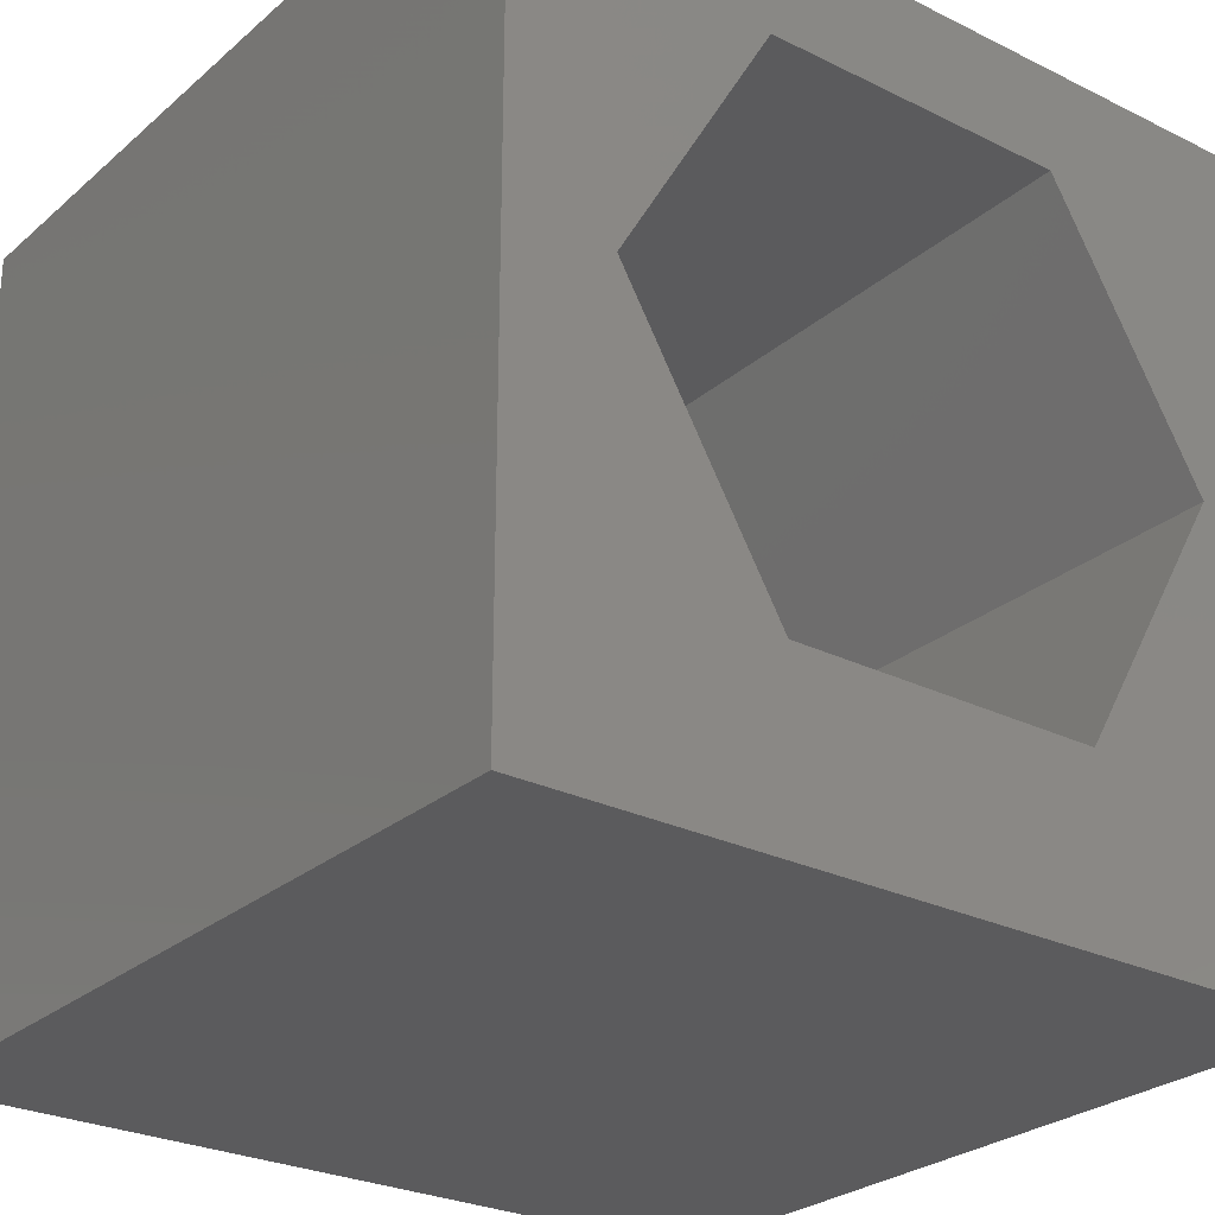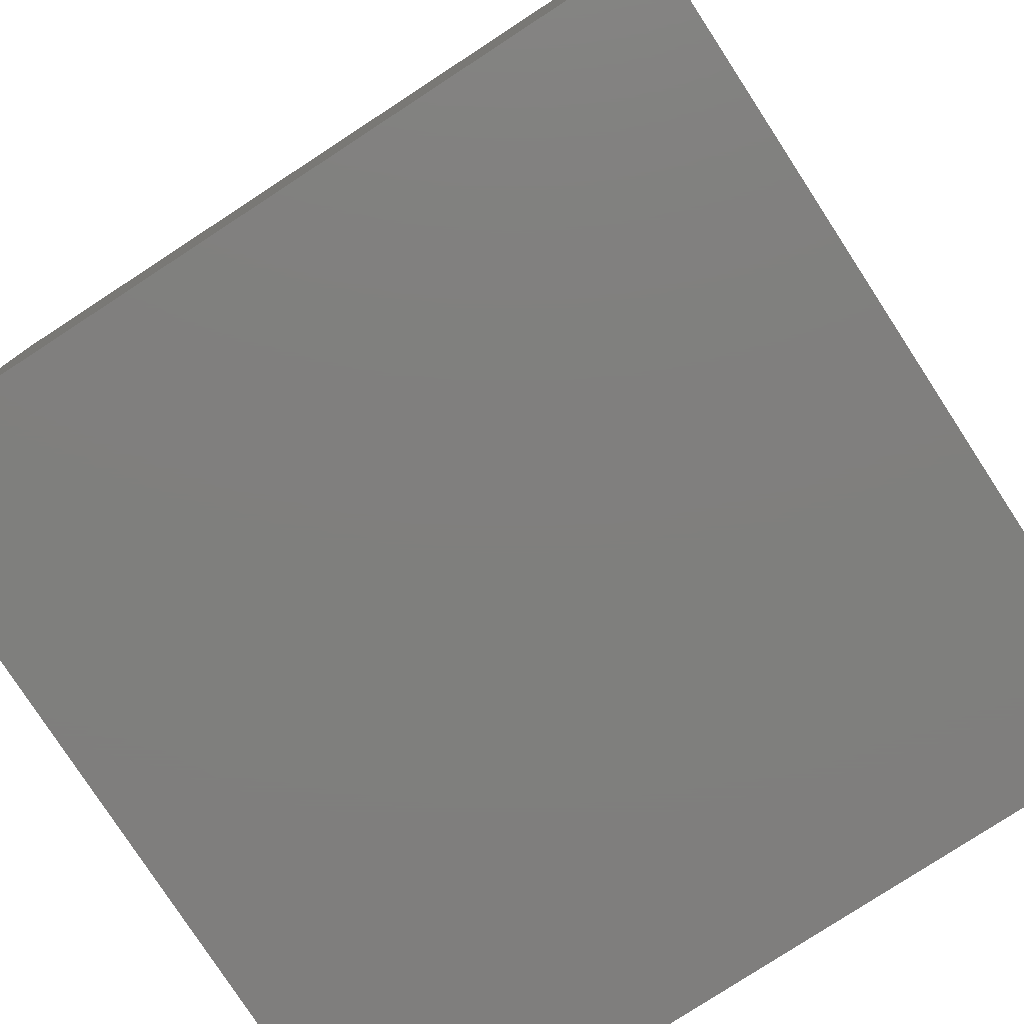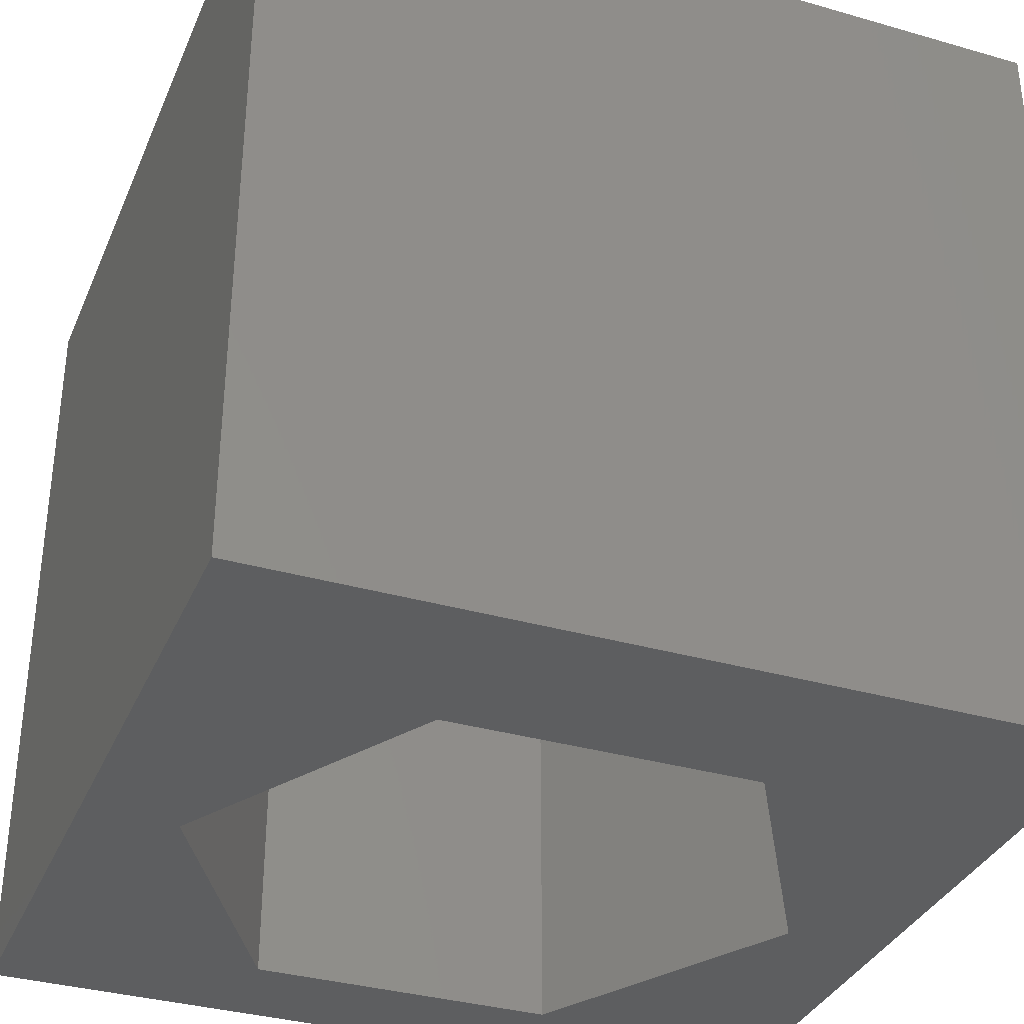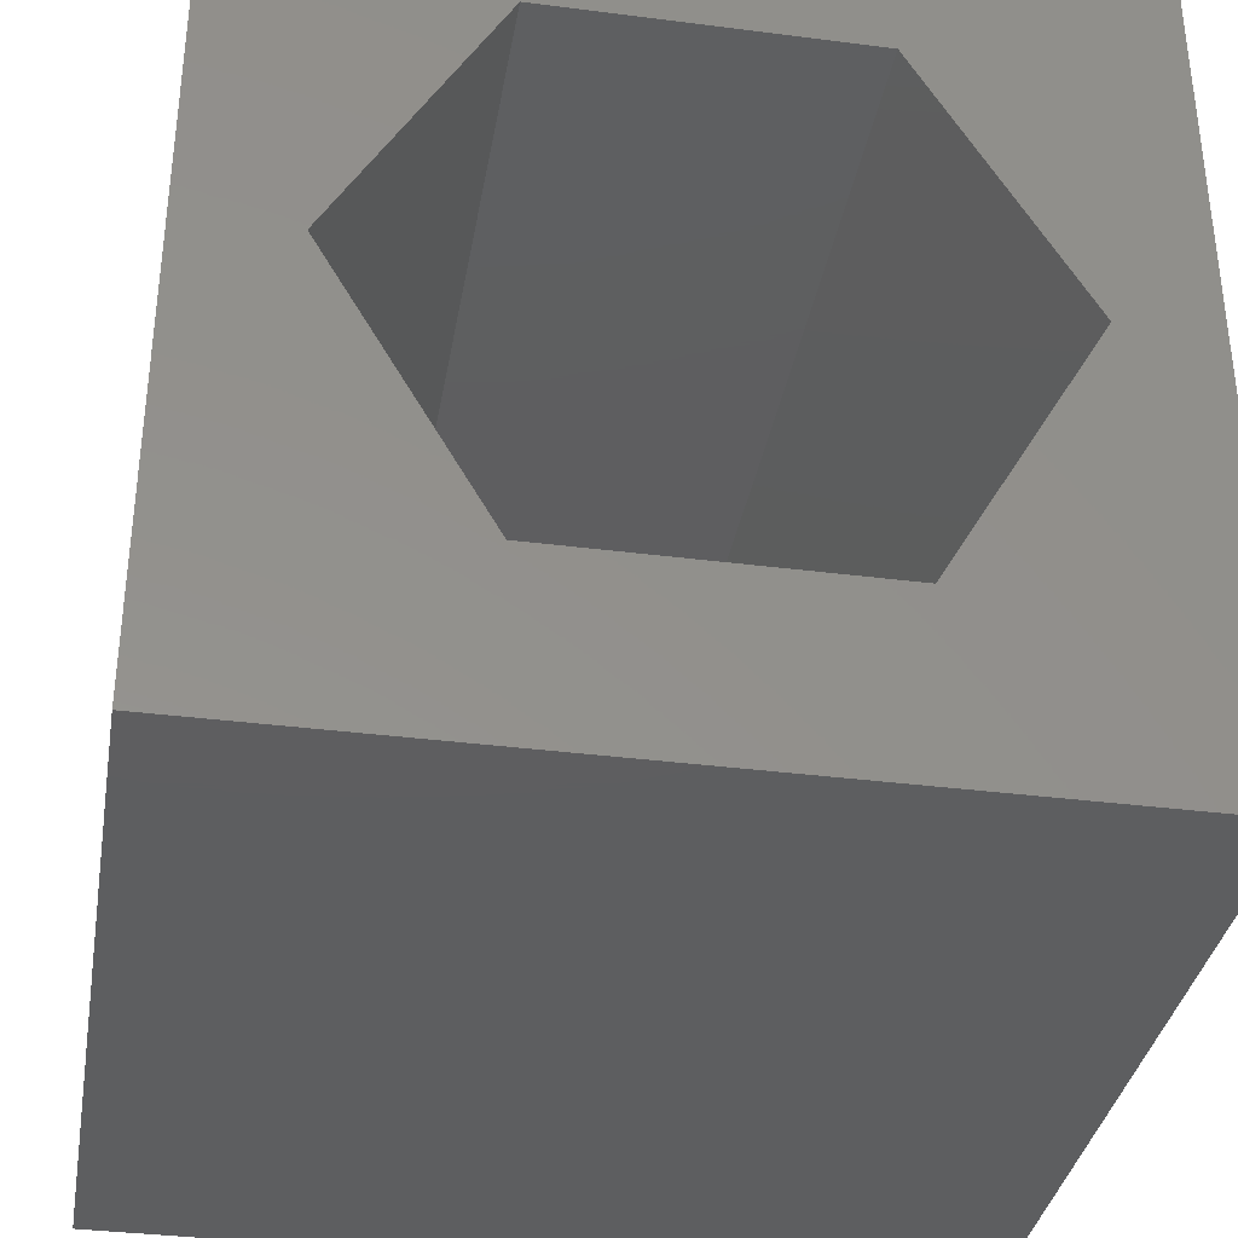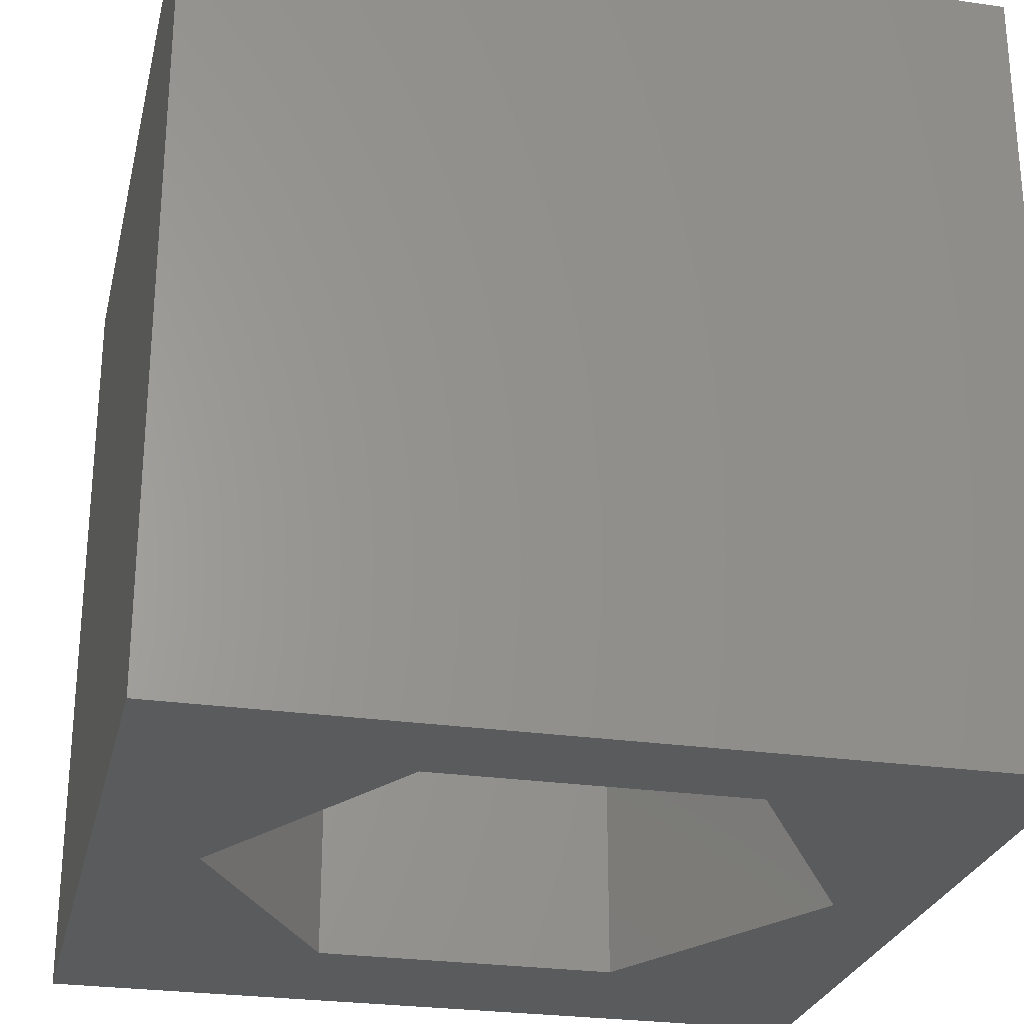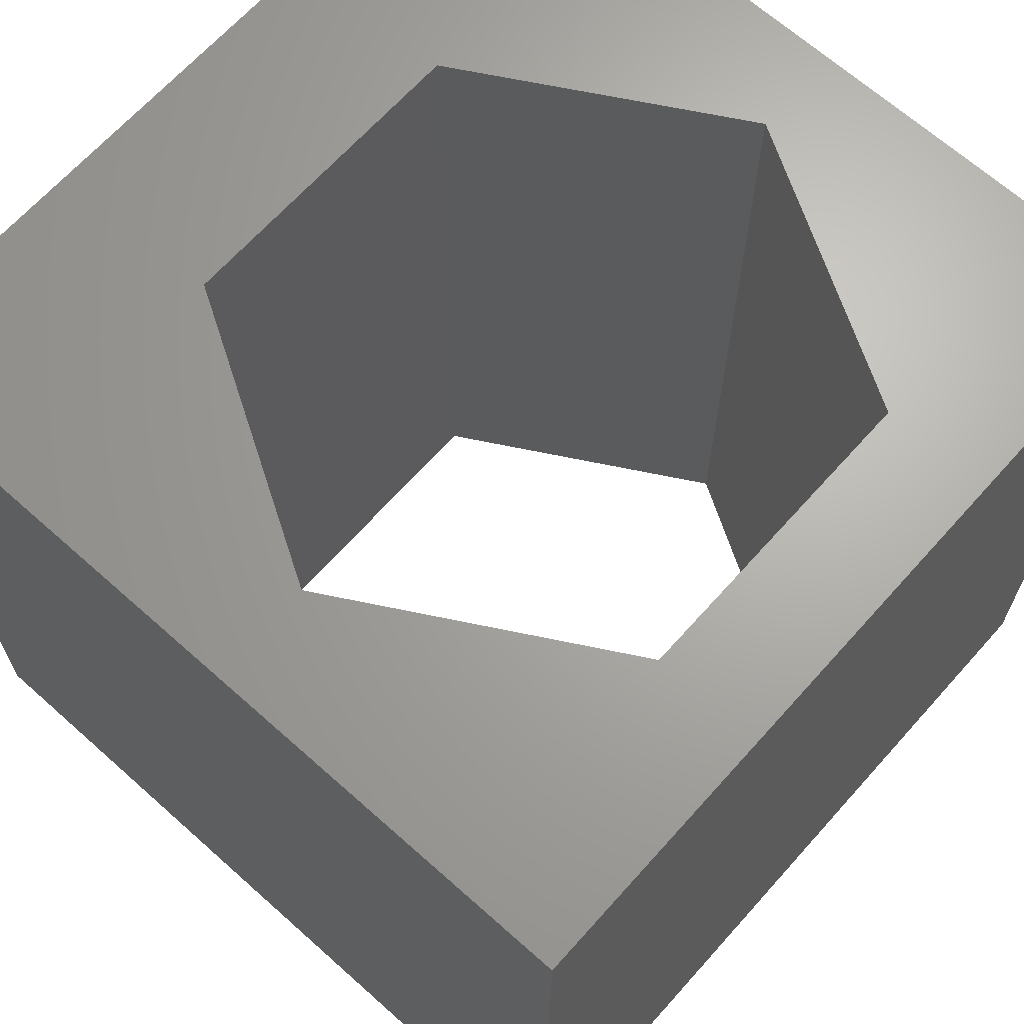
<metadata>
{"format":"stl","ext":"stl","renderer":"f3d","projection":"perspective","resolution":1024,"background":"white","views":[{"elev":-26.9,"azim":142.5,"up":"+Y"},{"elev":-79.1,"azim":-56.9,"up":"+Y"},{"elev":-34.7,"azim":-21.1,"up":"+Z"},{"elev":-35.4,"azim":170.3,"up":"+Y"},{"elev":-26.4,"azim":167.1,"up":"+Z"},{"elev":66.7,"azim":131.8,"up":"+Z"}]}
</metadata>
<code>
# stl→obj: 20 verts, 40 faces
v 0 10 10
v 0 10 0
v 0 0 10
v 0 0 0
v 10 10 10
v 8.728 5.391 10
v 10 0 10
v 6.834 2.111 10
v 3.046 2.111 10
v 1.152 5.391 10
v 3.046 8.672 10
v 6.834 8.672 10
v 10 10 0
v 10 0 0
v 1.152 5.391 0
v 3.046 2.111 0
v 6.834 2.111 0
v 8.728 5.391 0
v 6.834 8.672 0
v 3.046 8.672 0
f 1 2 3
f 3 2 4
f 5 6 7
f 7 6 8
f 7 8 3
f 8 9 3
f 3 9 10
f 3 10 1
f 1 10 11
f 1 11 5
f 5 11 12
f 5 12 6
f 13 5 14
f 14 5 7
f 2 15 4
f 4 15 16
f 4 16 14
f 16 17 14
f 14 17 18
f 14 18 13
f 13 18 19
f 13 19 2
f 2 19 20
f 2 20 15
f 5 13 1
f 1 13 2
f 14 7 4
f 4 7 3
f 15 20 10
f 10 20 11
f 20 19 11
f 11 19 12
f 19 18 12
f 12 18 6
f 18 17 6
f 6 17 8
f 17 16 8
f 8 16 9
f 16 15 9
f 9 15 10

</code>
